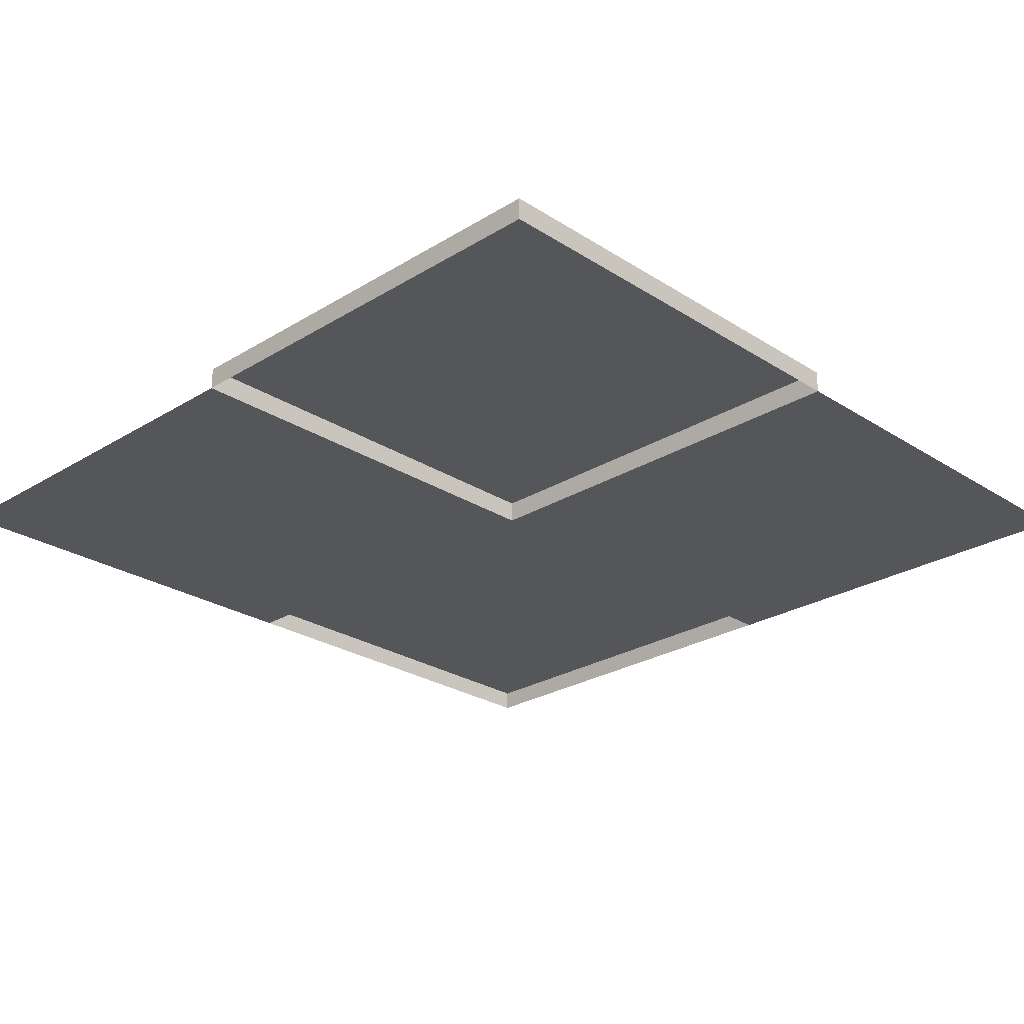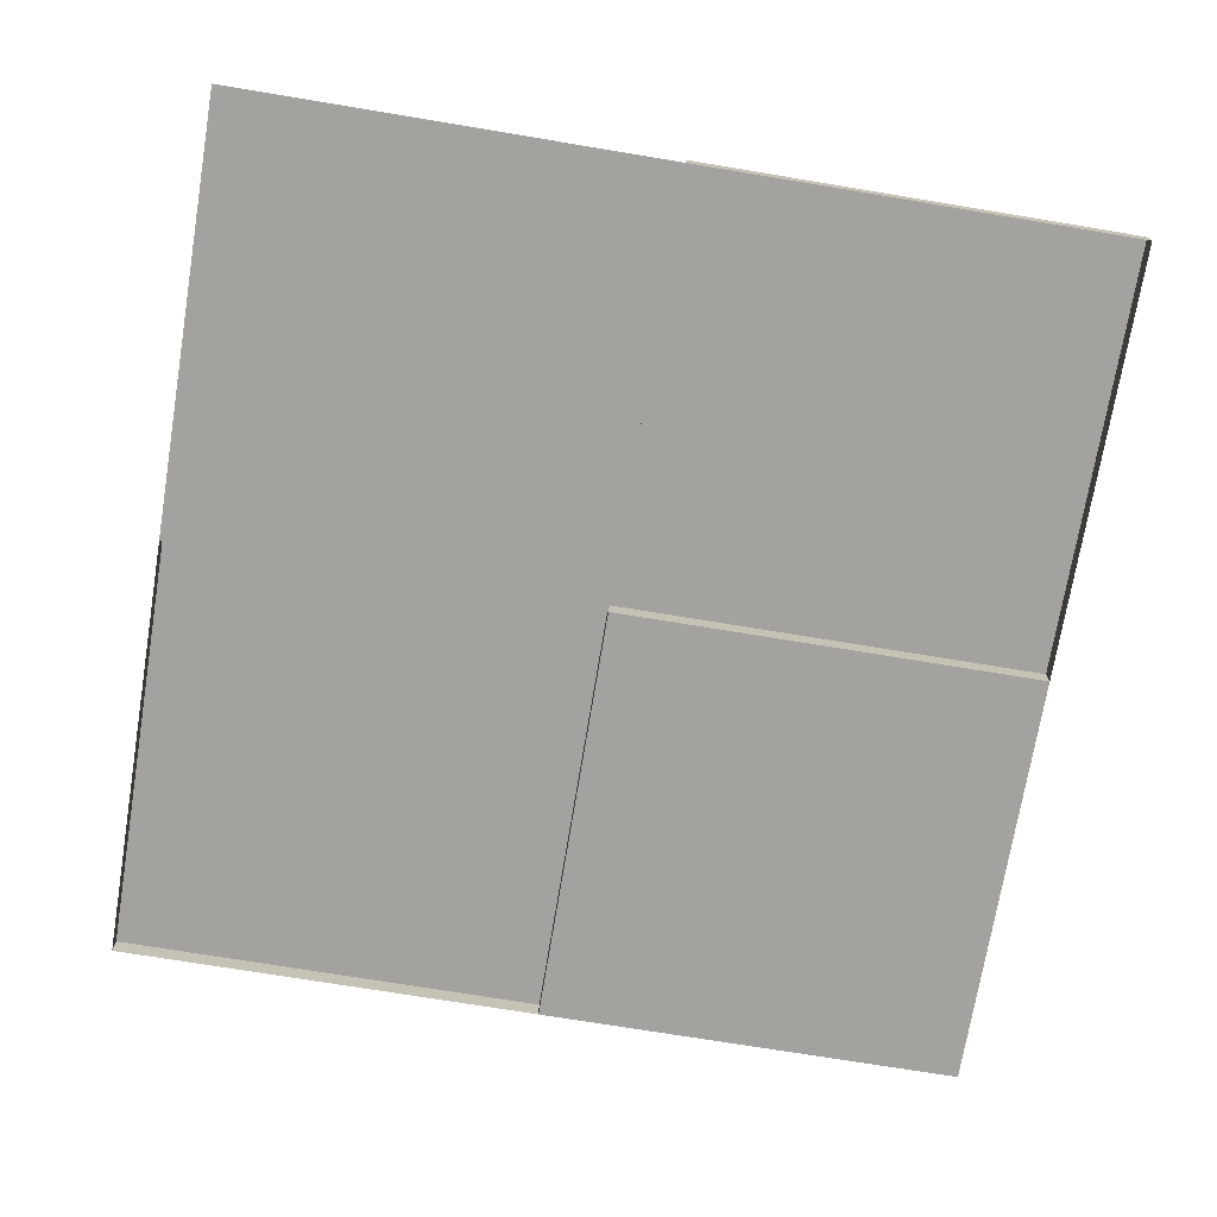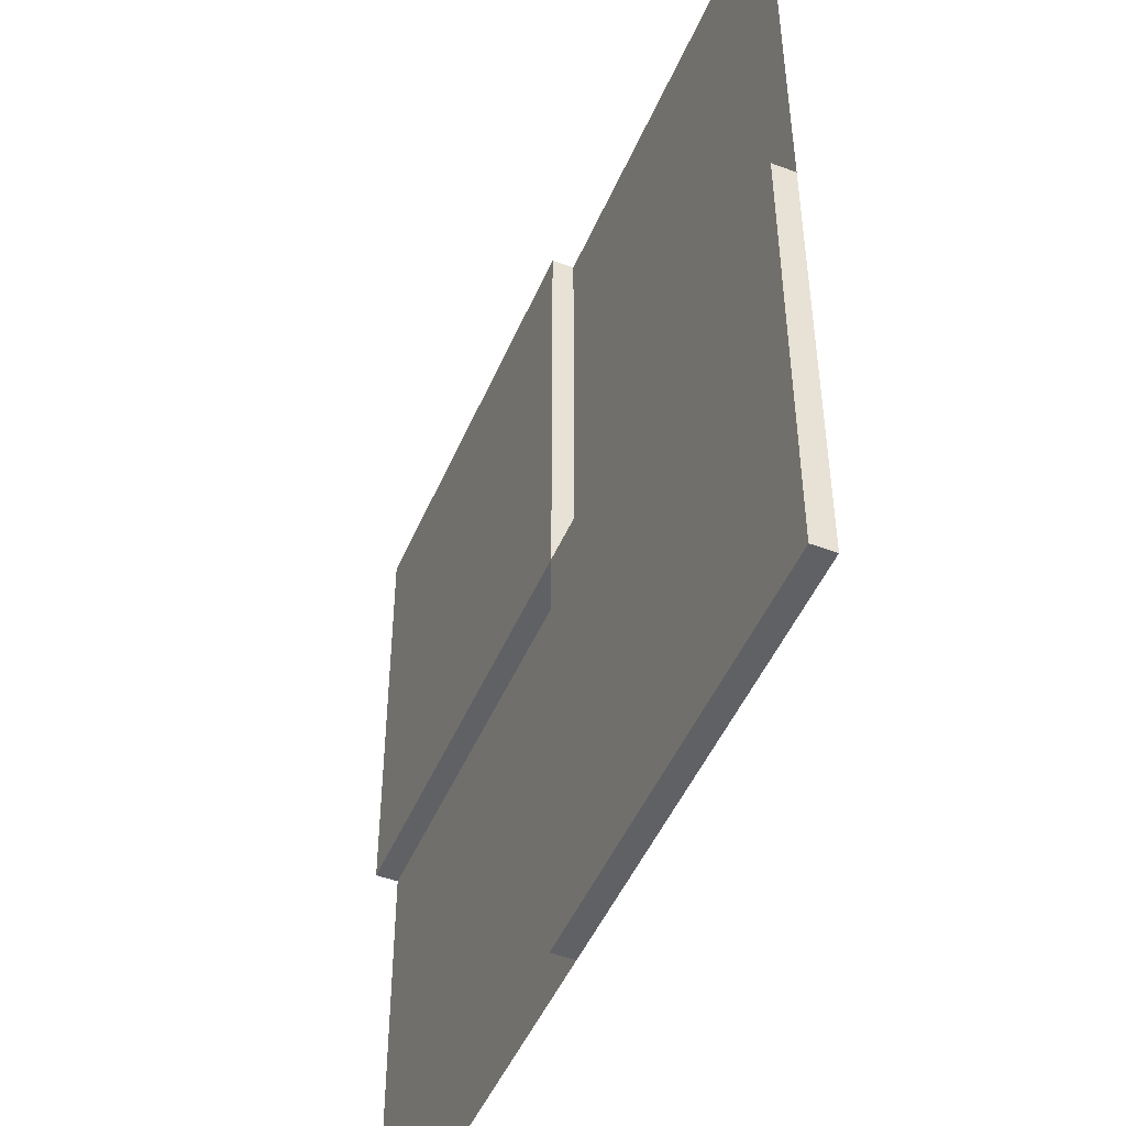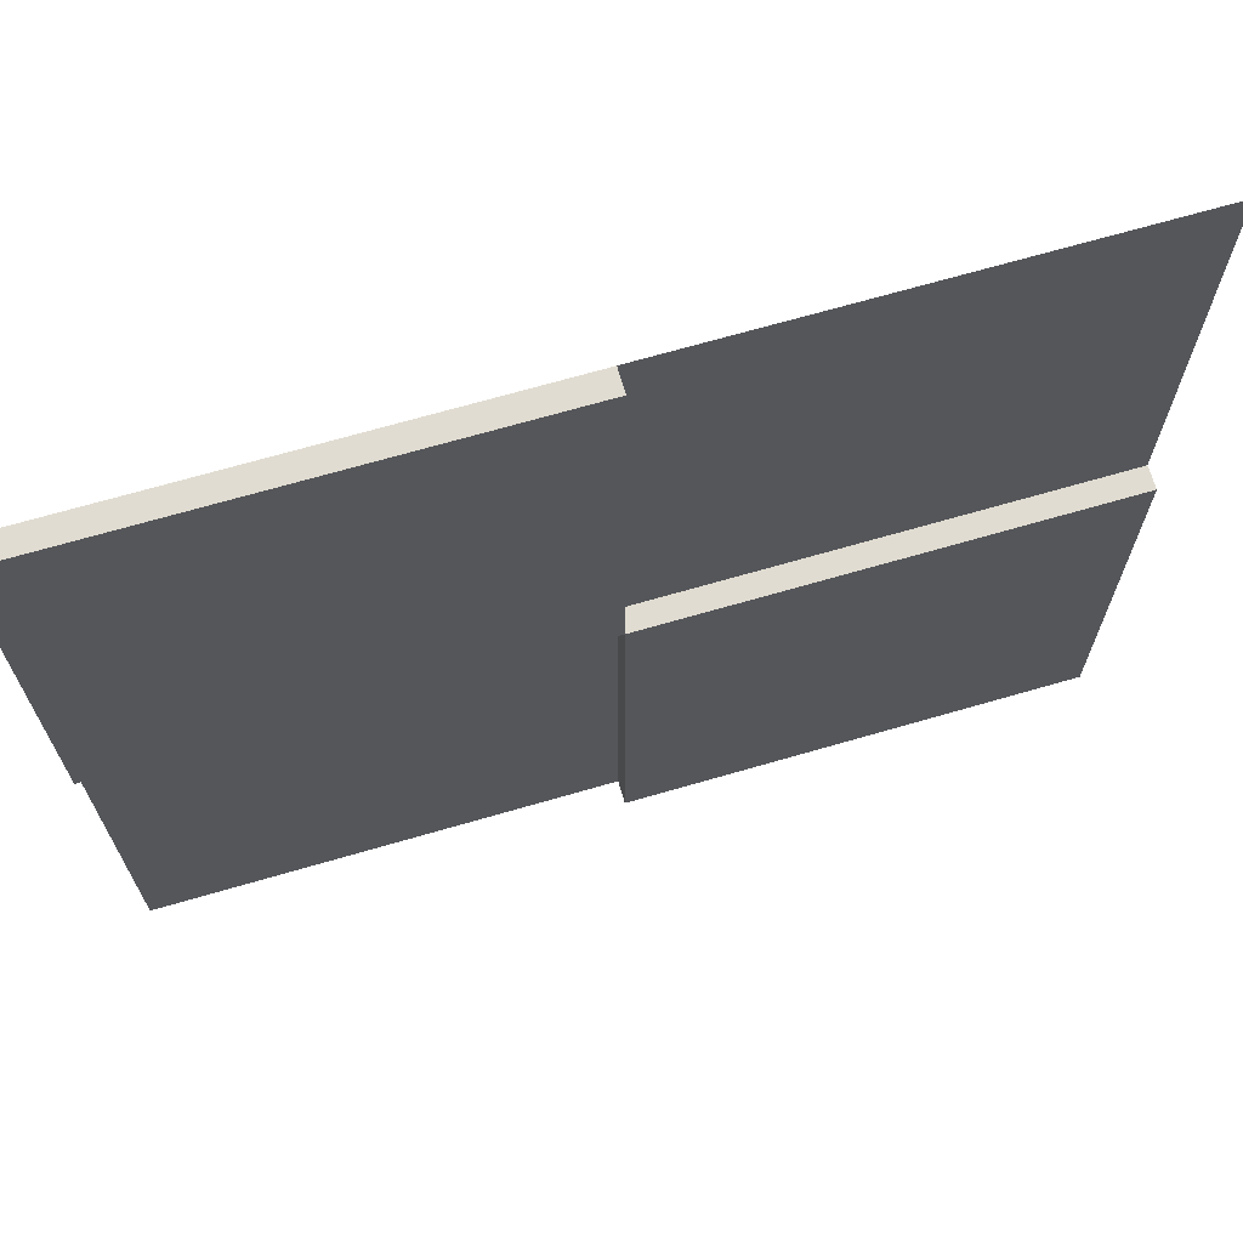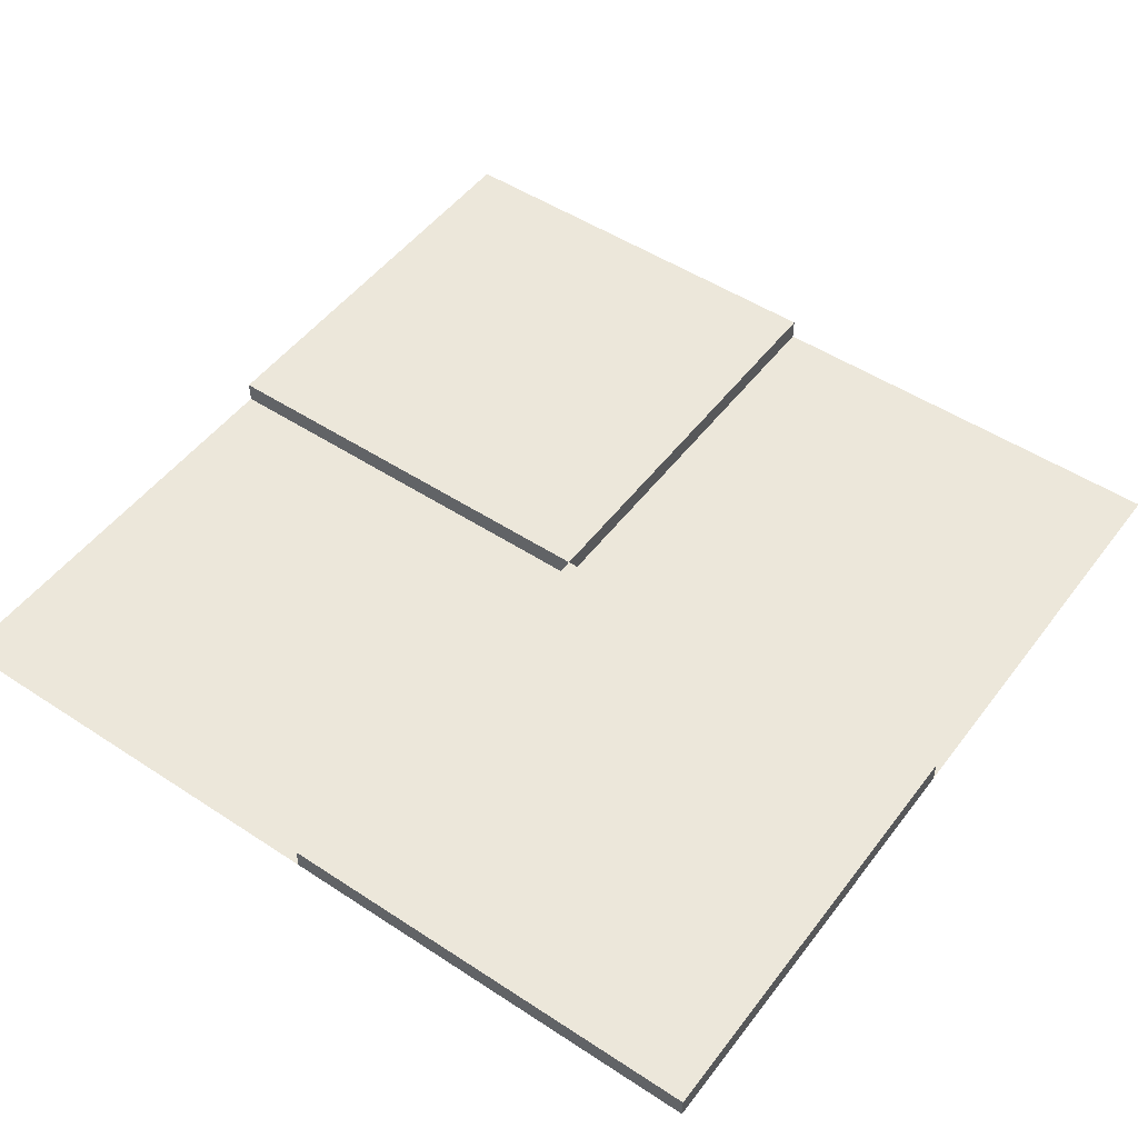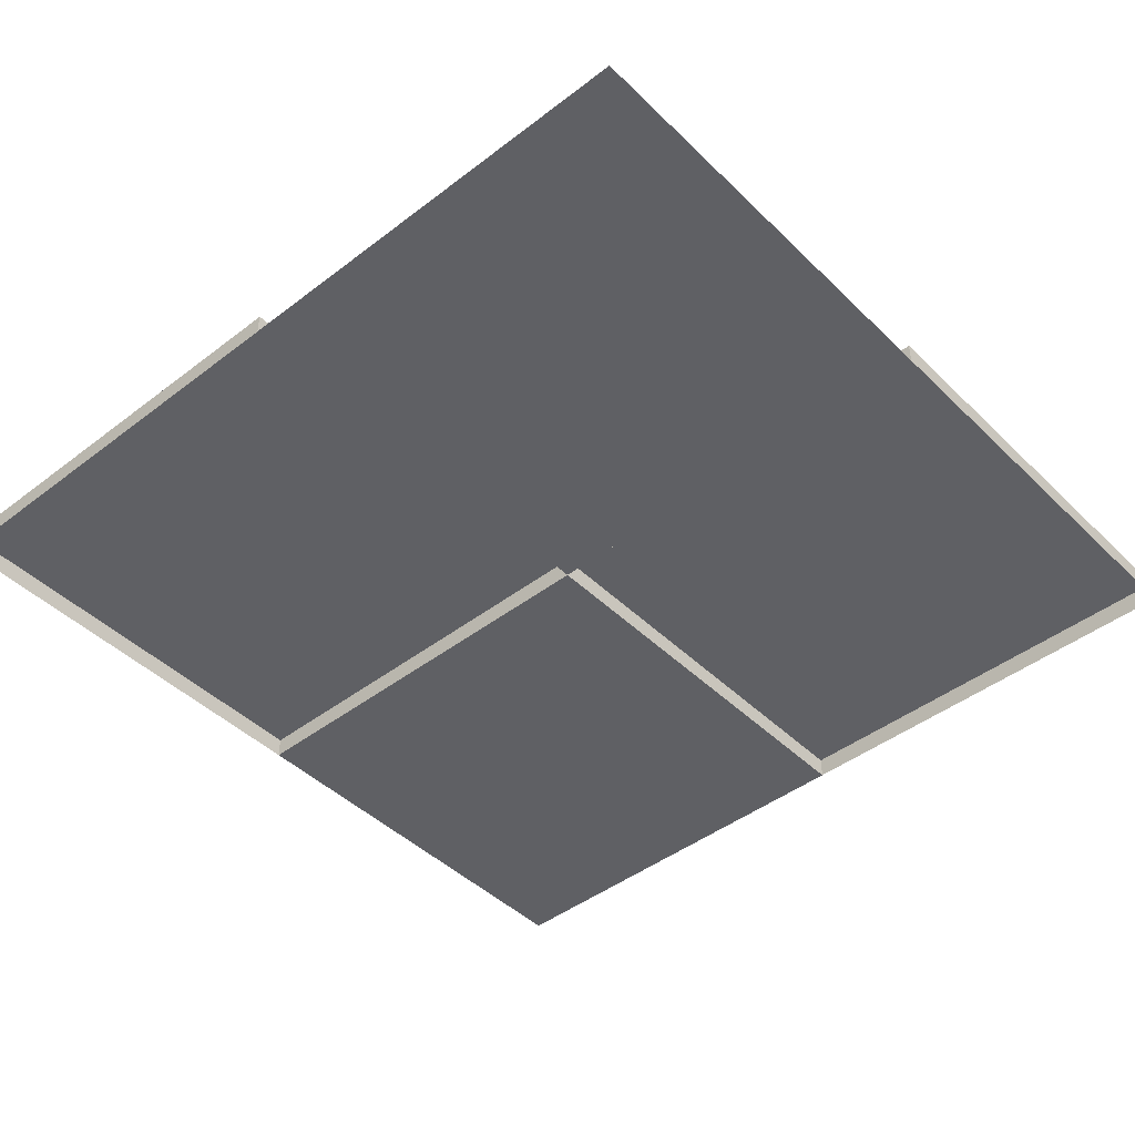
<metadata>
{"format":"obj","ext":"obj","renderer":"f3d","projection":"perspective","resolution":1024,"background":"white","views":[{"elev":-25.8,"azim":-135.6,"up":"+Y"},{"elev":-72.5,"azim":-9.4,"up":"+Y"},{"elev":-48.2,"azim":-112.6,"up":"+Z"},{"elev":69.2,"azim":163.8,"up":"+Z"},{"elev":50.3,"azim":-144.2,"up":"+Y"},{"elev":-44.6,"azim":131.7,"up":"+Y"}]}
</metadata>
<code>
g floor
v -7.219e-16 0 0 1 1 1
v 0.5 0 0 1 1 1
v -7.219e-16 0.025 0 1 1 1
v 0.5 0.025 0 1 1 1
v -0.5 0 -0.5 1 1 1
v -7.219e-16 0 -0.5 1 1 1
v -0.5 0.025 -0.5 1 1 1
v -7.219e-16 0.025 -0.5 1 1 1
v -0.5 0.025 0 1 1 1
v 0.5 0.025 0.5 1 1 1
v -7.219e-16 0.025 0.5 1 1 1
v -0.5 0 0 1 1 1
v 0.5 0 0.5 1 1 1
v -7.219e-16 0 0.5 1 1 1
v -0.5 0 0.5 1 1 1
v 0.5 0 -0.5 1 1 1
f 3 2 1
f 2 3 4
f 7 6 5
f 6 7 8
f 7 3 8
f 3 7 9
f 3 10 4
f 10 3 11
f 12 7 5
f 7 12 9
f 3 6 8
f 6 3 1
f 10 2 4
f 2 10 13
f 3 12 1
f 12 3 9
f 10 14 13
f 14 10 11
f 14 3 1
f 3 14 11
f 14 12 15
f 12 14 1
f 2 6 1
f 6 2 16
g floor
f 3 2 1
f 2 3 4
f 7 6 5
f 6 7 8
f 7 3 8
f 3 7 9
f 3 10 4
f 10 3 11
f 12 7 5
f 7 12 9
f 3 6 8
f 6 3 1
f 10 2 4
f 2 10 13
f 3 12 1
f 12 3 9
f 10 14 13
f 14 10 11
f 14 3 1
f 3 14 11
f 14 12 15
f 12 14 1
f 2 6 1
f 6 2 16

</code>
